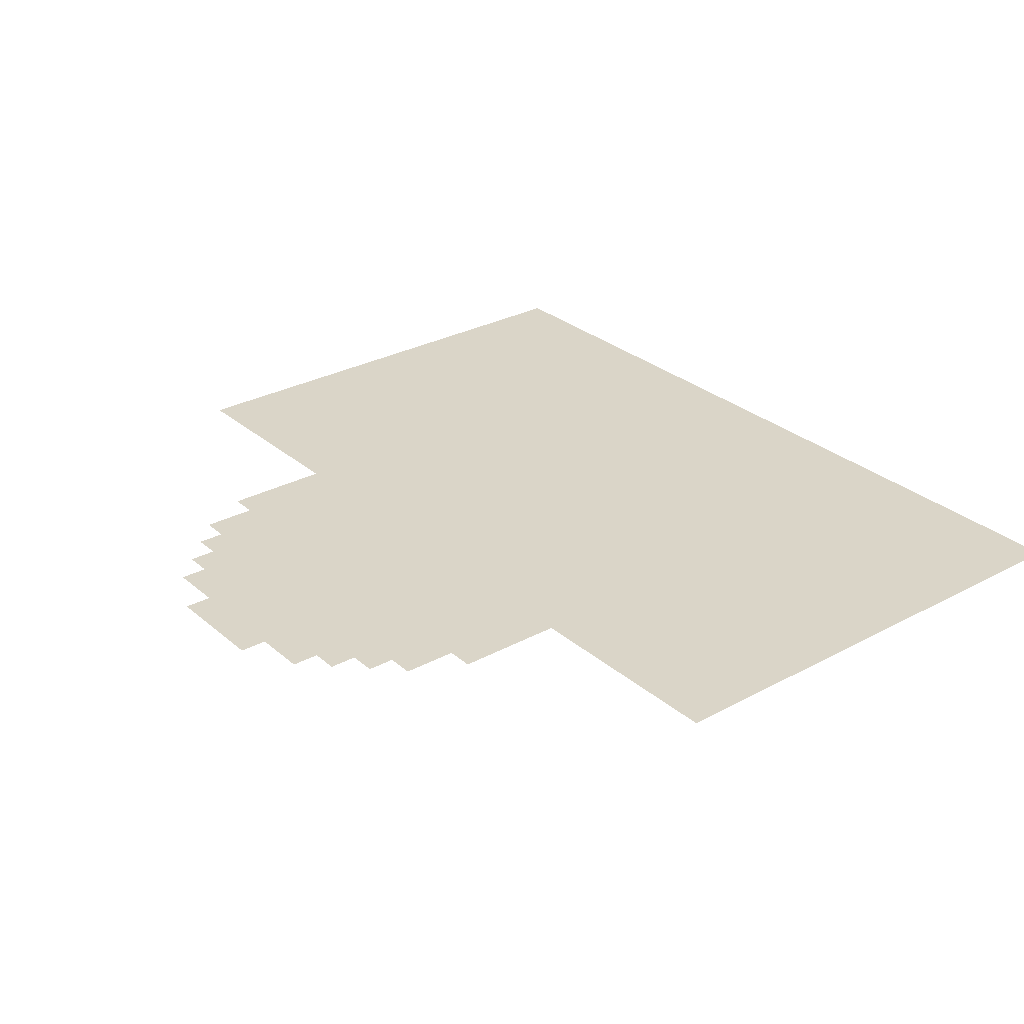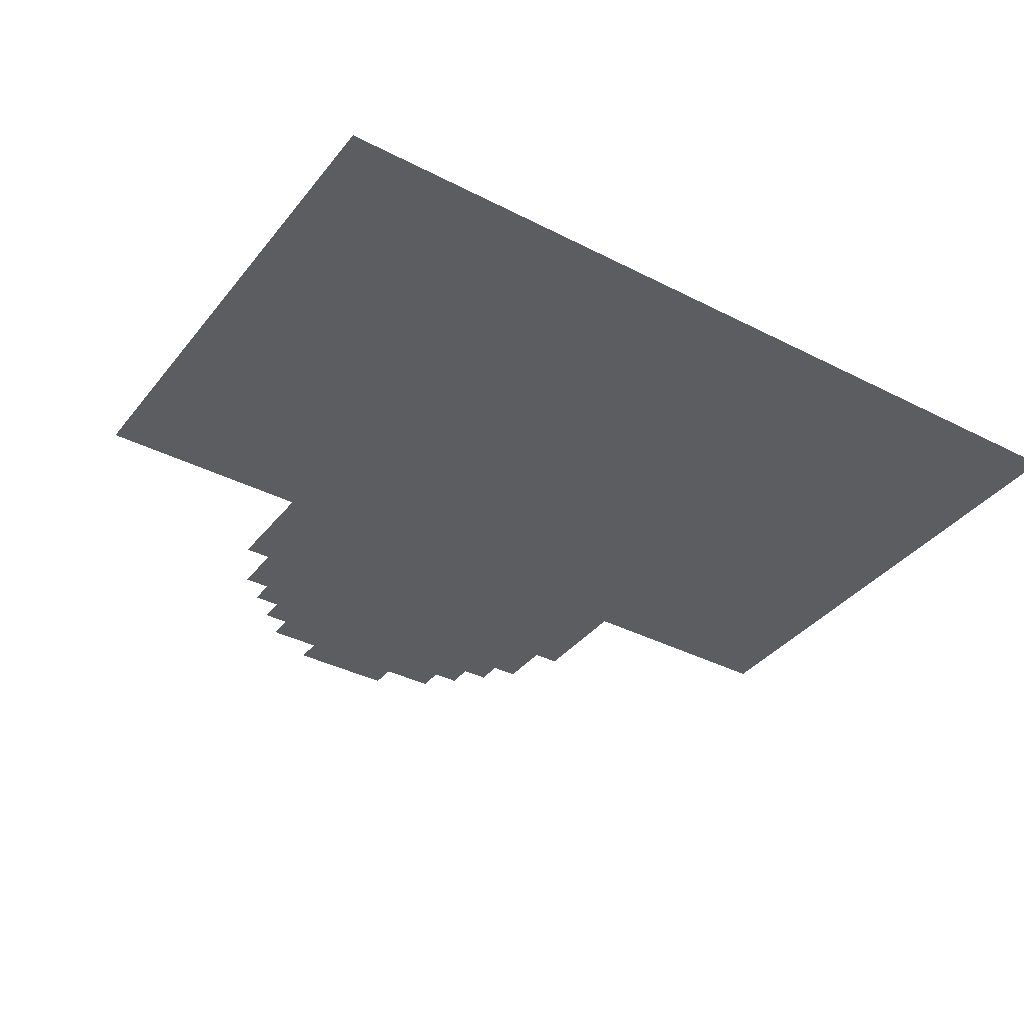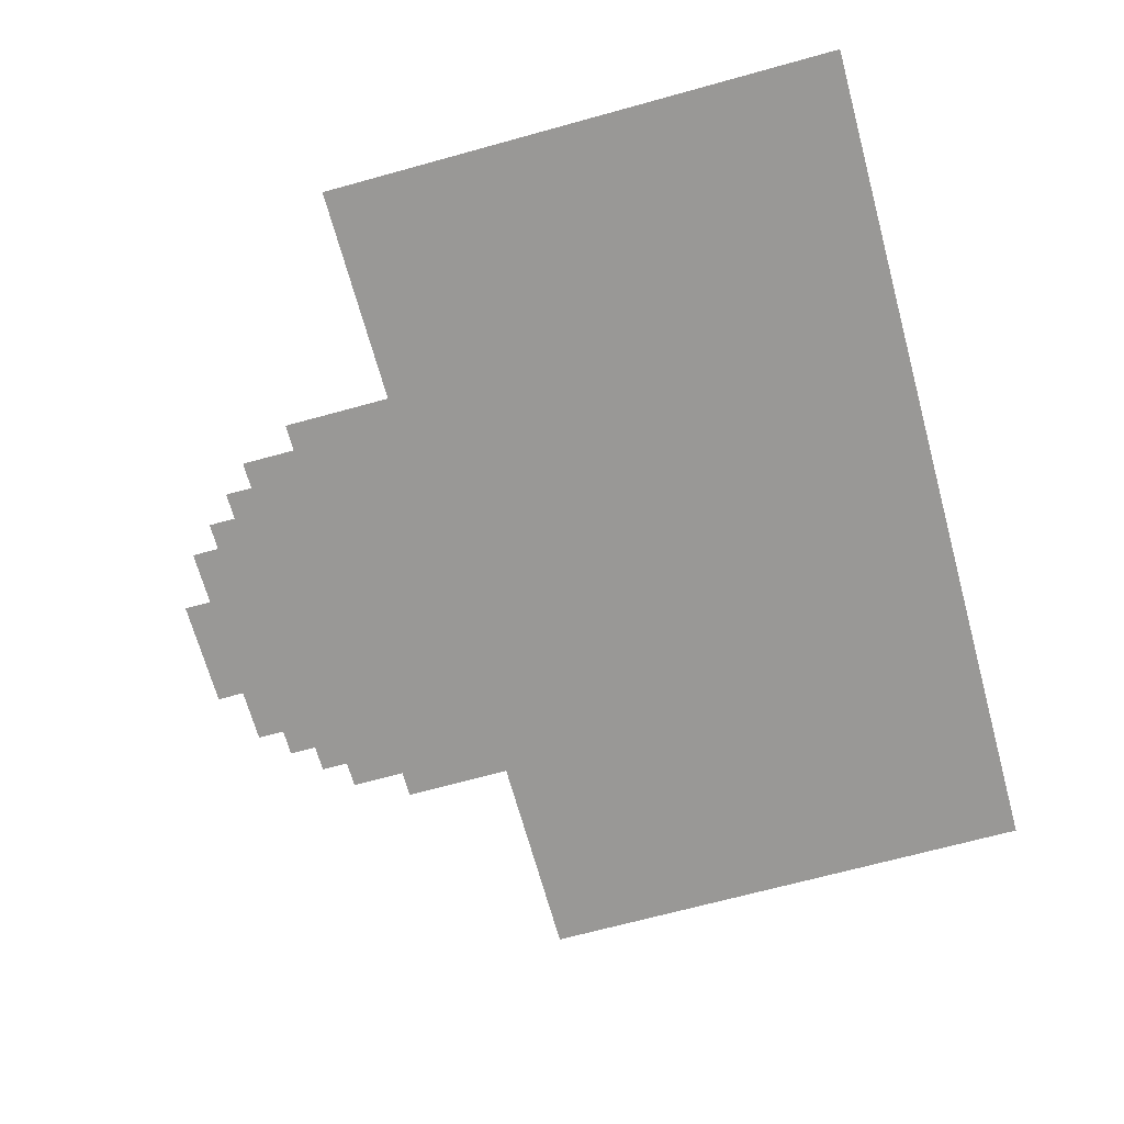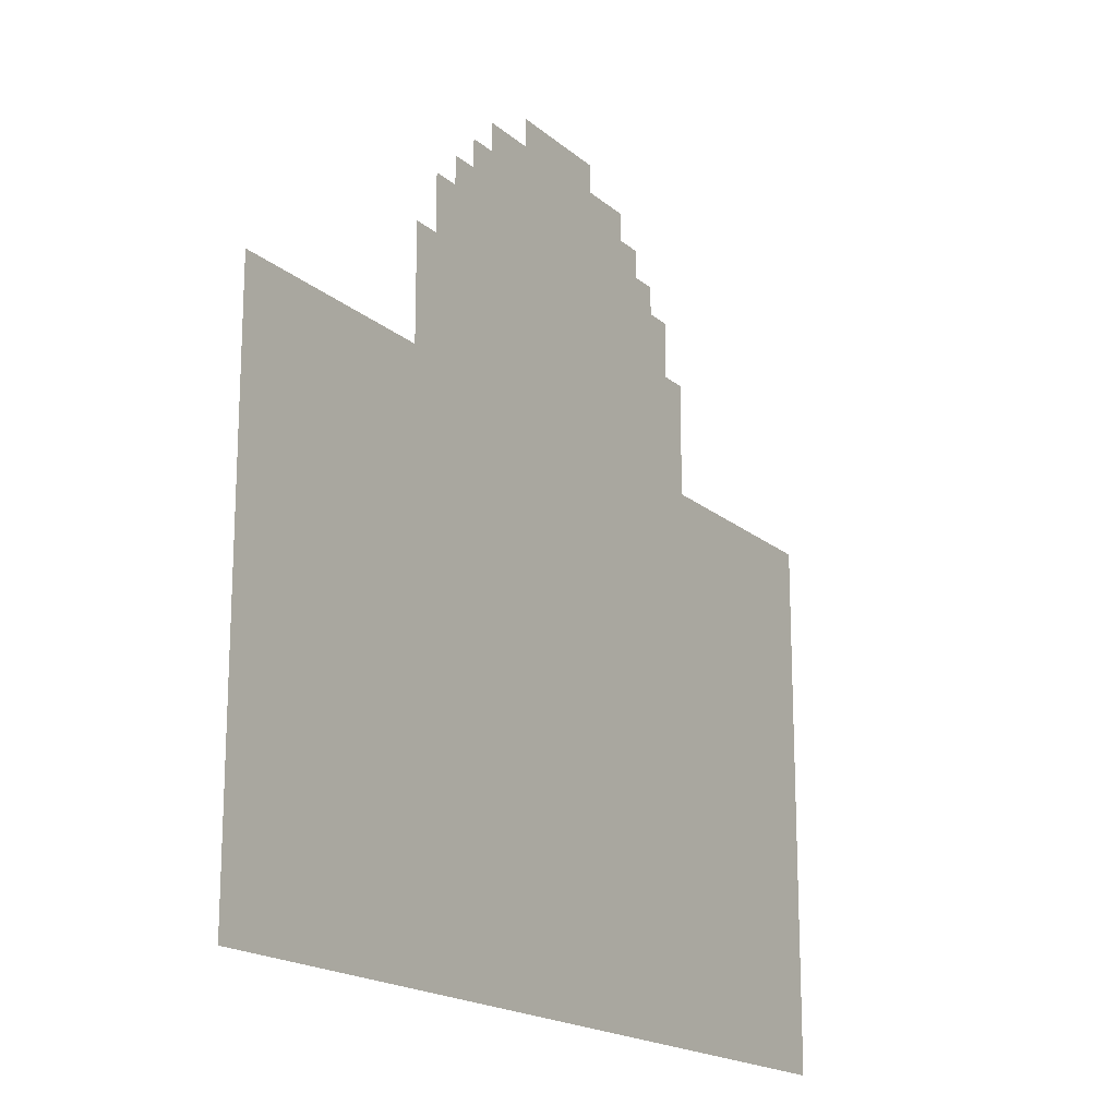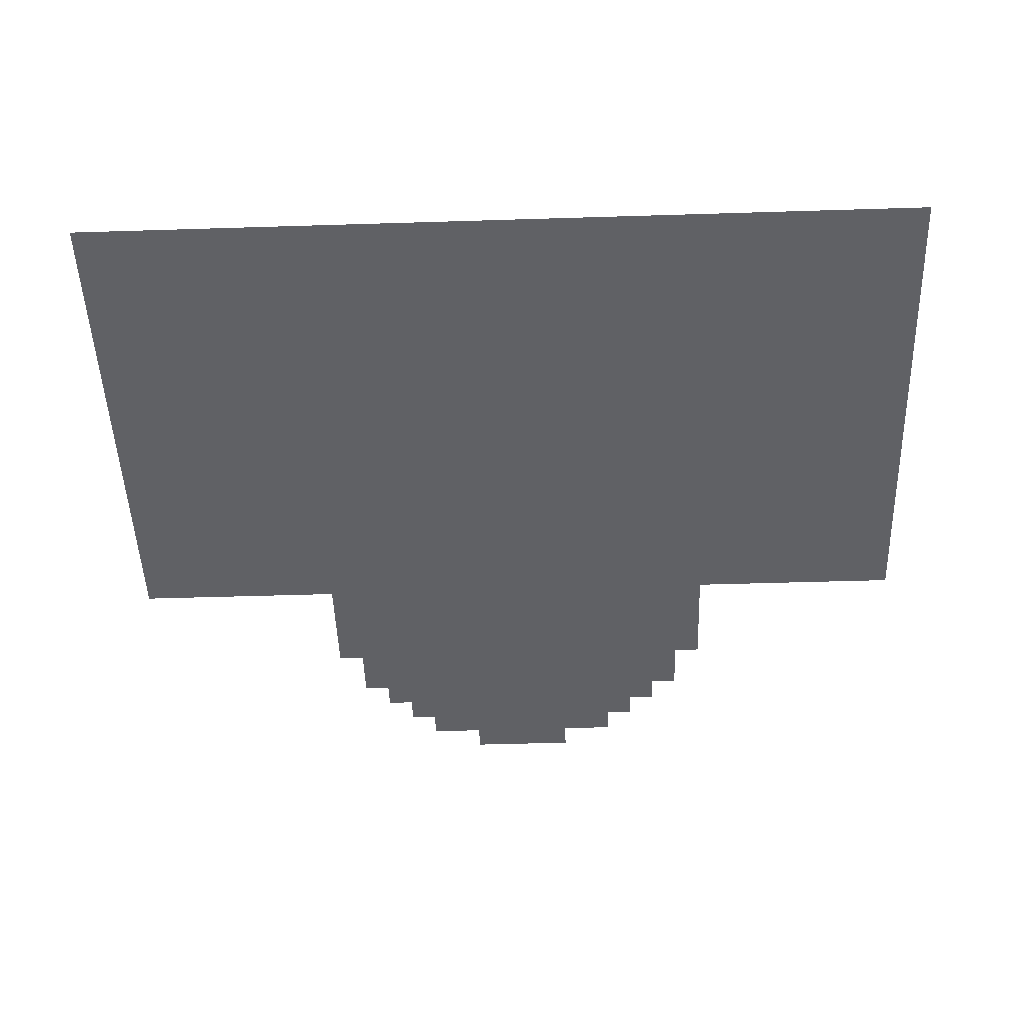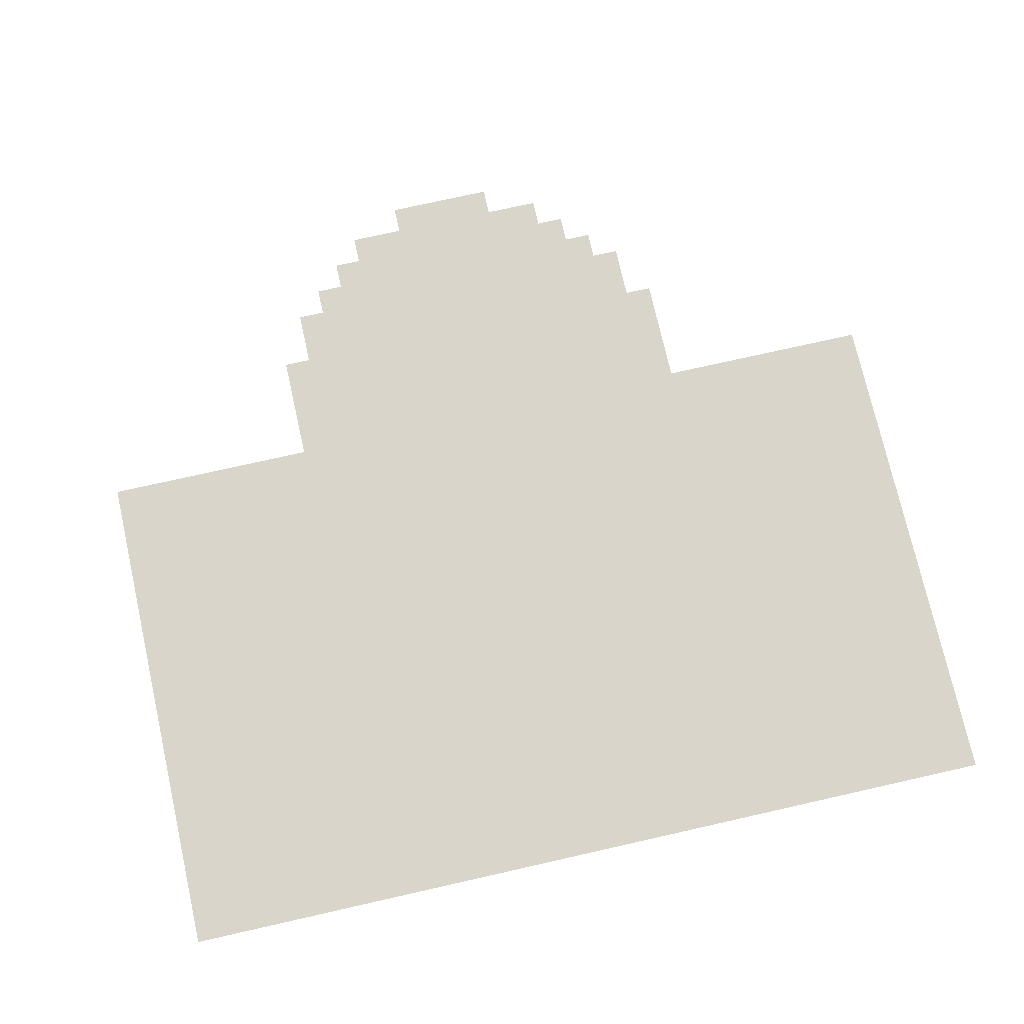
<metadata>
{"format":"obj","ext":"obj","renderer":"f3d","projection":"perspective","resolution":1024,"background":"white","views":[{"elev":29.1,"azim":51.3,"up":"+Y"},{"elev":-37.2,"azim":146.5,"up":"+Y"},{"elev":-68.6,"azim":105.4,"up":"+Y"},{"elev":-17.8,"azim":122.1,"up":"+Z"},{"elev":-48.4,"azim":-178.0,"up":"+Y"},{"elev":74.6,"azim":167.3,"up":"+Y"}]}
</metadata>
<code>
o Plane
v 0.5 0 -0.5
v -0.5 0 -0.5
v 0.5 0 0
v 0 0 -0.5
v -0.5 0 0
v 0.5 0 -0.25
v -0.25 0 -0.5
v 0.25 0 -0.5
v -0.5 0 -0.25
v 0.5 0 -0.375
v -0.375 0 -0.5
v 0.125 0 -0.5
v -0.5 0 -0.125
v 0.5 0 -0.125
v -0.125 0 -0.5
v 0.375 0 -0.5
v -0.5 0 -0.375
v 0.25 0 0.125
v -0.25 0 0.125
v -0.125 0 0.375
v 0.125 0 0.375
v 0.5 0 -0.4375
v -0.4375 0 -0.5
v 0.5 0 0.0625
v 0.0625 0 -0.5
v -0.5 0 -0.0625
v 0.5 0 -0.1875
v -0.1875 0 -0.5
v 0.3125 0 -0.5
v -0.5 0 -0.3125
v 0.25 0 0.1875
v -0.25 0 0.1875
v 0.5 0 -0.3125
v -0.3125 0 -0.5
v 0.1875 0 -0.5
v -0.5 0 -0.1875
v 0.5 0 -0.0625
v -0.0625 0 -0.5
v -0.5 0 0.0625
v 0.4375 0 -0.5
v -0.5 0 -0.4375
v -0.0625 0 0.375
v 0.0625 0 0.375
v 0.1875 0 0.3125
v -0.1875 0 0.3125
v 0.5 0 -0.4688
v -0.4688 0 -0.5
v 0.5 0 0.03125
v 0.03125 0 -0.5
v -0.5 0 -0.03125
v 0.5 0 -0.2188
v -0.2188 0 -0.5
v 0.2812 0 -0.5
v -0.5 0 -0.2812
v 0.25 0 0.2188
v 0.2188 0 0.25
v -0.25 0 0.2188
v 0.5 0 -0.3438
v -0.3438 0 -0.5
v 0.1562 0 -0.5
v -0.5 0 -0.1562
v 0.5 0 -0.09375
v -0.09375 0 -0.5
v -0.5 0 0.09375
v 0.4062 0 -0.5
v -0.5 0 -0.4062
v 0.25 0 0.09375
v -0.25 0 0.09375
v -0.375 0 0.09375
v -0.125 0 0.3438
v 0.375 0 0.09375
v 0.125 0 0.3438
v 0.09375 0 0.375
v 0.5 0 -0.4062
v -0.4062 0 -0.5
v 0.5 0 0.09375
v 0.09375 0 -0.5
v -0.5 0 -0.09375
v 0 0 0.4062
v 0.5 0 -0.1562
v -0.1562 0 -0.5
v 0.3438 0 -0.5
v -0.5 0 -0.3438
v 0.25 0 0.1562
v -0.25 0 0.1562
v 0.5 0 -0.2812
v -0.2812 0 -0.5
v 0.2188 0 -0.5
v -0.5 0 -0.2188
v 0.5 0 -0.03125
v -0.03125 0 -0.5
v -0.5 0 0.03125
v 0.4688 0 -0.5
v -0.5 0 -0.4688
v -0.2188 0 0.25
v -0.09375 0 0.375
v 0.1875 0 0.2812
v 0.1562 0 0.3125
v 0.3125 0 0.09375
v 0.4375 0 0.09375
v -0.1875 0 0.2812
v -0.1562 0 0.3125
v -0.0625 0 0.4062
v -0.4375 0 0.09375
v -0.3125 0 0.09375
v 0.0625 0 0.4062
v 0.03125 0 0.4062
v -0.2812 0 0.09375
v -0.4062 0 0.09375
v -0.03125 0 0.4062
v -0.2188 0 0.2812
v -0.1562 0 0.3438
v 0.2188 0 0.2188
v 0.4688 0 0.09375
v 0.3438 0 0.09375
v 0.2188 0 0.2812
v 0.1562 0 0.3438
v 0.2812 0 0.09375
v 0.4062 0 0.09375
v -0.4688 0 0.09375
v -0.3438 0 0.09375
v -0.2188 0 0.2188
f 94 41 47
f 84 18 113
f 18 67 113
f 118 99 62
f 99 115 37
f 90 115 71
f 31 84 113
f 115 90 37
f 90 71 3
f 55 31 113
f 71 119 3
f 119 100 3
f 67 118 14
f 114 76 24
f 100 114 48
f 3 100 48
f 114 24 48
f 37 62 99
f 62 14 118
f 116 56 97
f 56 113 97
f 67 14 80
f 97 113 98
f 113 67 122
f 98 113 102
f 98 44 97
f 72 117 98
f 73 21 72
f 107 106 43
f 43 73 72
f 102 113 122
f 43 72 98
f 79 107 43
f 42 103 110
f 110 79 42
f 79 43 42
f 43 98 42
f 42 98 102
f 67 80 27
f 51 6 8
f 6 86 53
f 51 8 88
f 67 27 35
f 27 51 88
f 20 96 70
f 96 42 70
f 70 42 102
f 27 88 35
f 33 58 82
f 58 10 82
f 33 82 29
f 6 53 8
f 86 33 29
f 102 112 70
f 86 29 53
f 74 22 65
f 22 46 40
f 16 10 74
f 82 10 16
f 101 45 102
f 95 111 101
f 32 57 122
f 122 95 101
f 101 102 122
f 46 1 93
f 40 65 22
f 65 16 74
f 46 93 40
f 122 67 68
f 85 32 122
f 122 19 85
f 19 122 68
f 68 67 4
f 105 108 13
f 108 68 61
f 60 67 35
f 67 77 25
f 69 121 26
f 121 105 78
f 49 67 25
f 67 60 12
f 12 77 67
f 68 4 91
f 104 109 5
f 109 69 50
f 38 68 91
f 67 49 4
f 68 15 81
f 64 120 39
f 120 104 39
f 68 38 63
f 68 28 36
f 68 63 15
f 50 5 109
f 5 92 104
f 92 39 104
f 68 81 28
f 61 68 36
f 105 13 78
f 13 108 61
f 78 26 121
f 26 50 69
f 28 52 36
f 89 36 52
f 7 87 9
f 87 34 54
f 7 89 52
f 30 54 34
f 54 9 87
f 9 89 7
f 59 11 83
f 11 75 17
f 59 83 30
f 34 59 30
f 66 17 75
f 17 83 11
f 23 47 41
f 47 2 94
f 23 41 66
f 75 23 66

</code>
